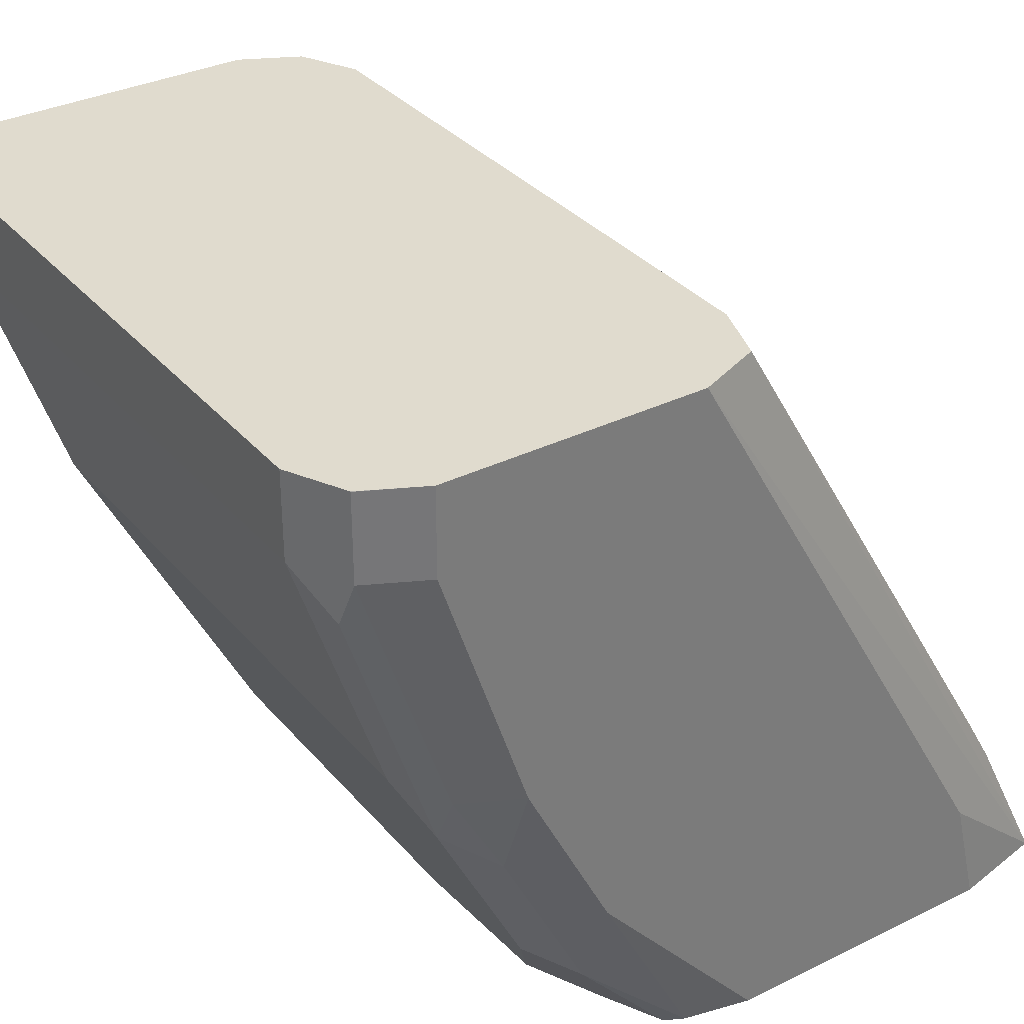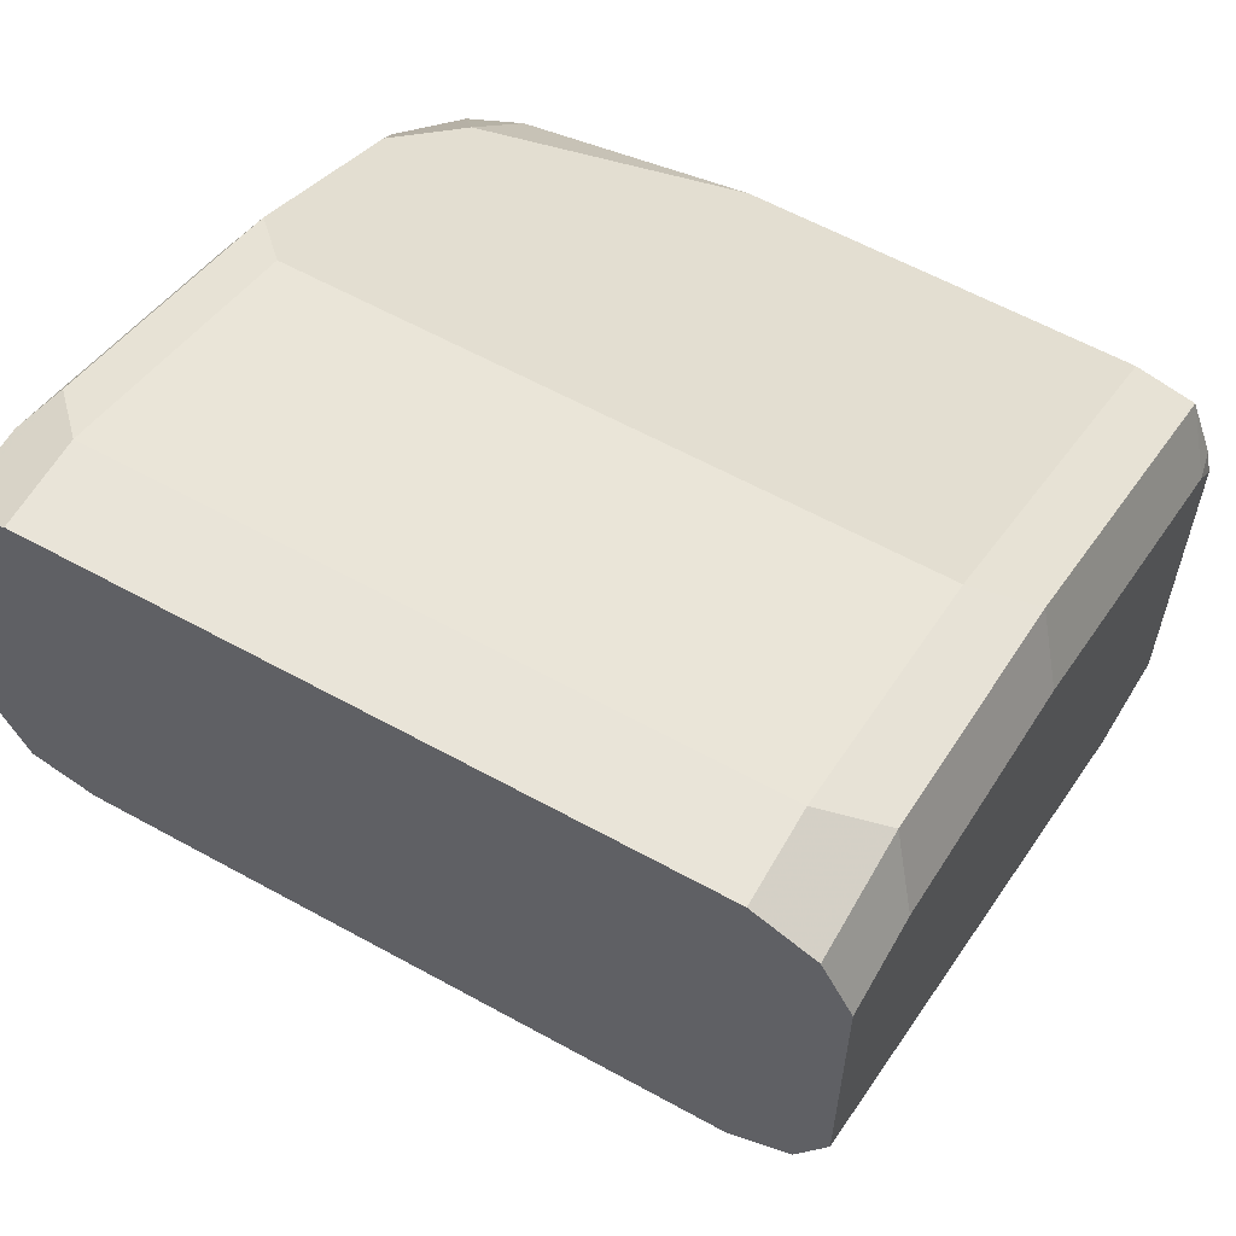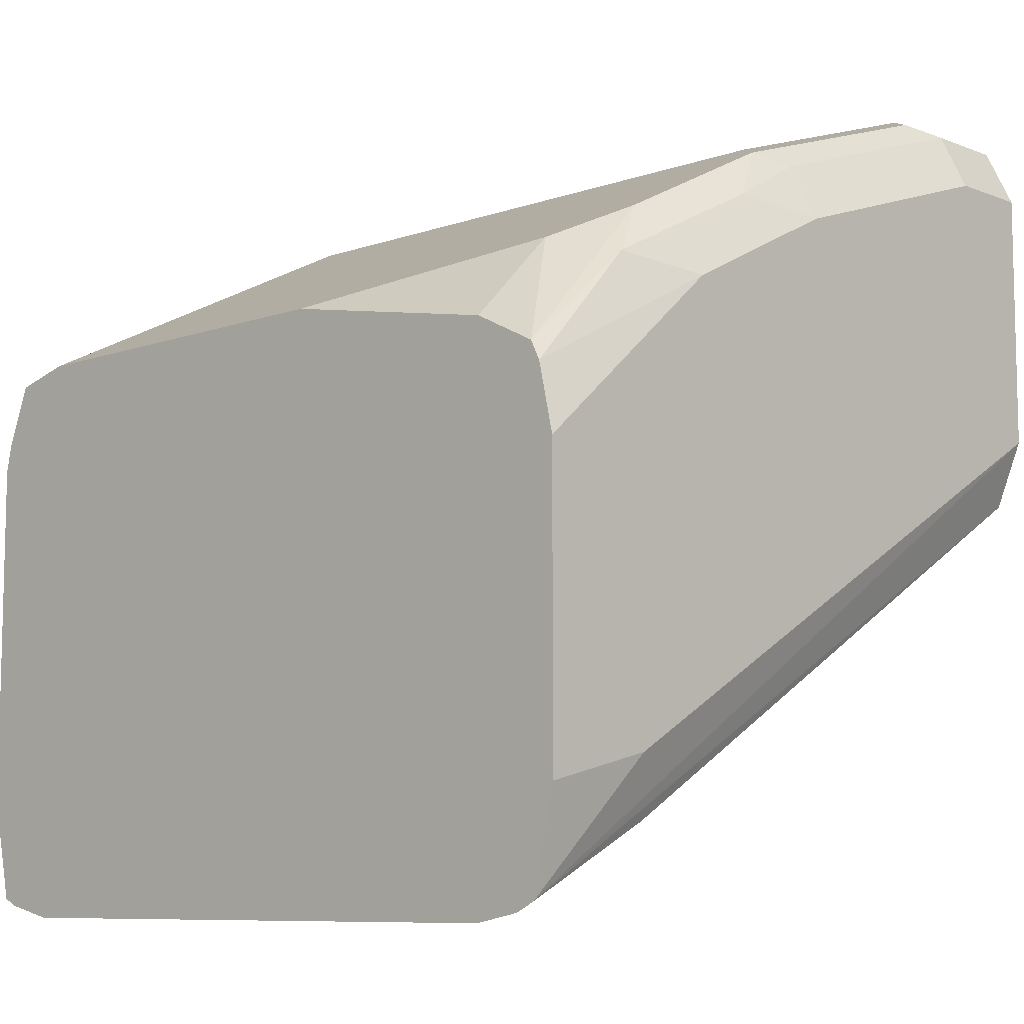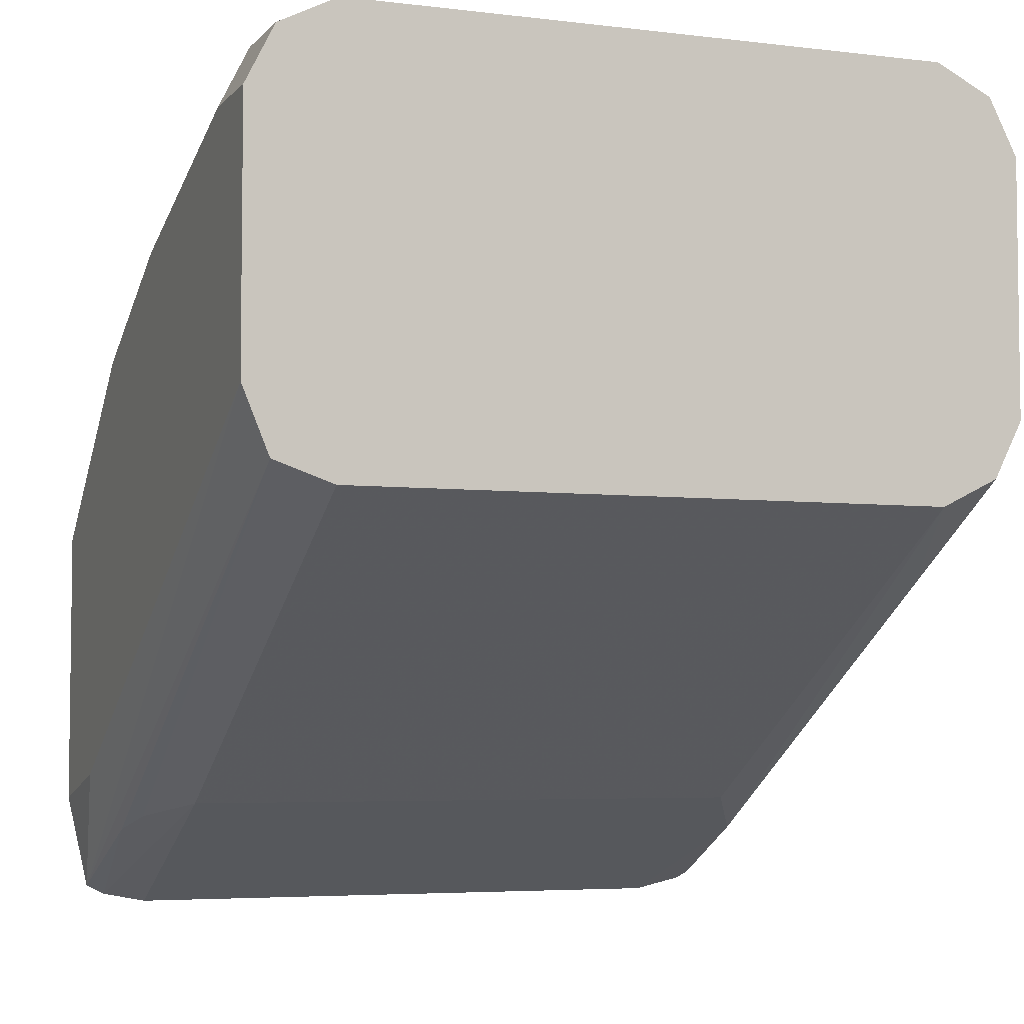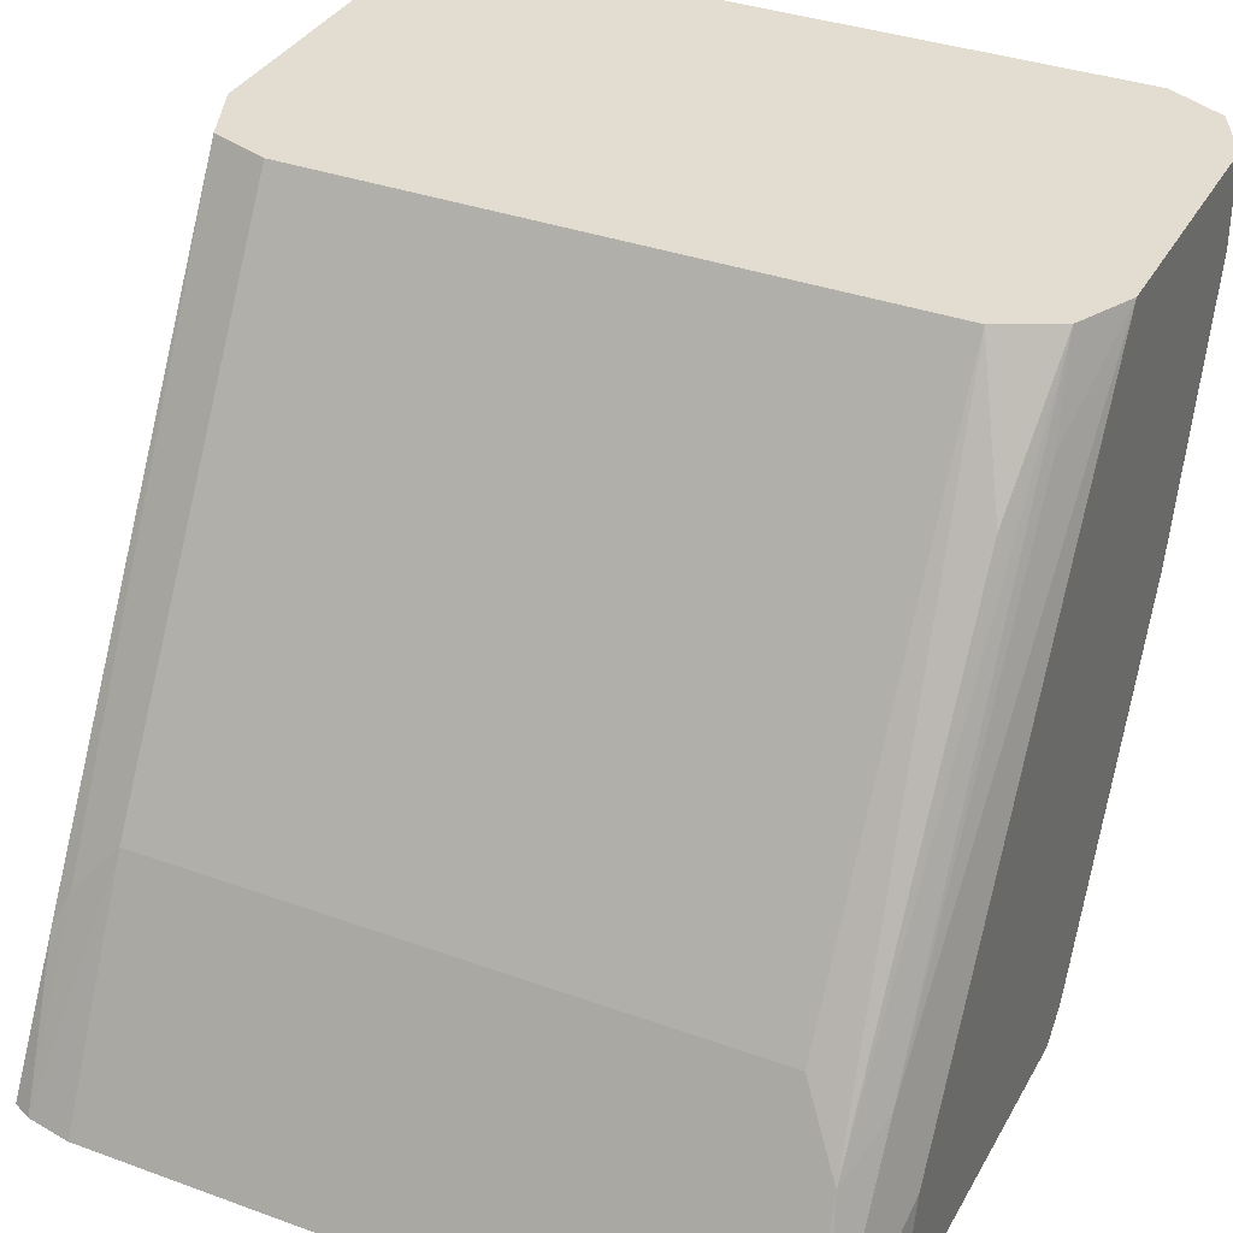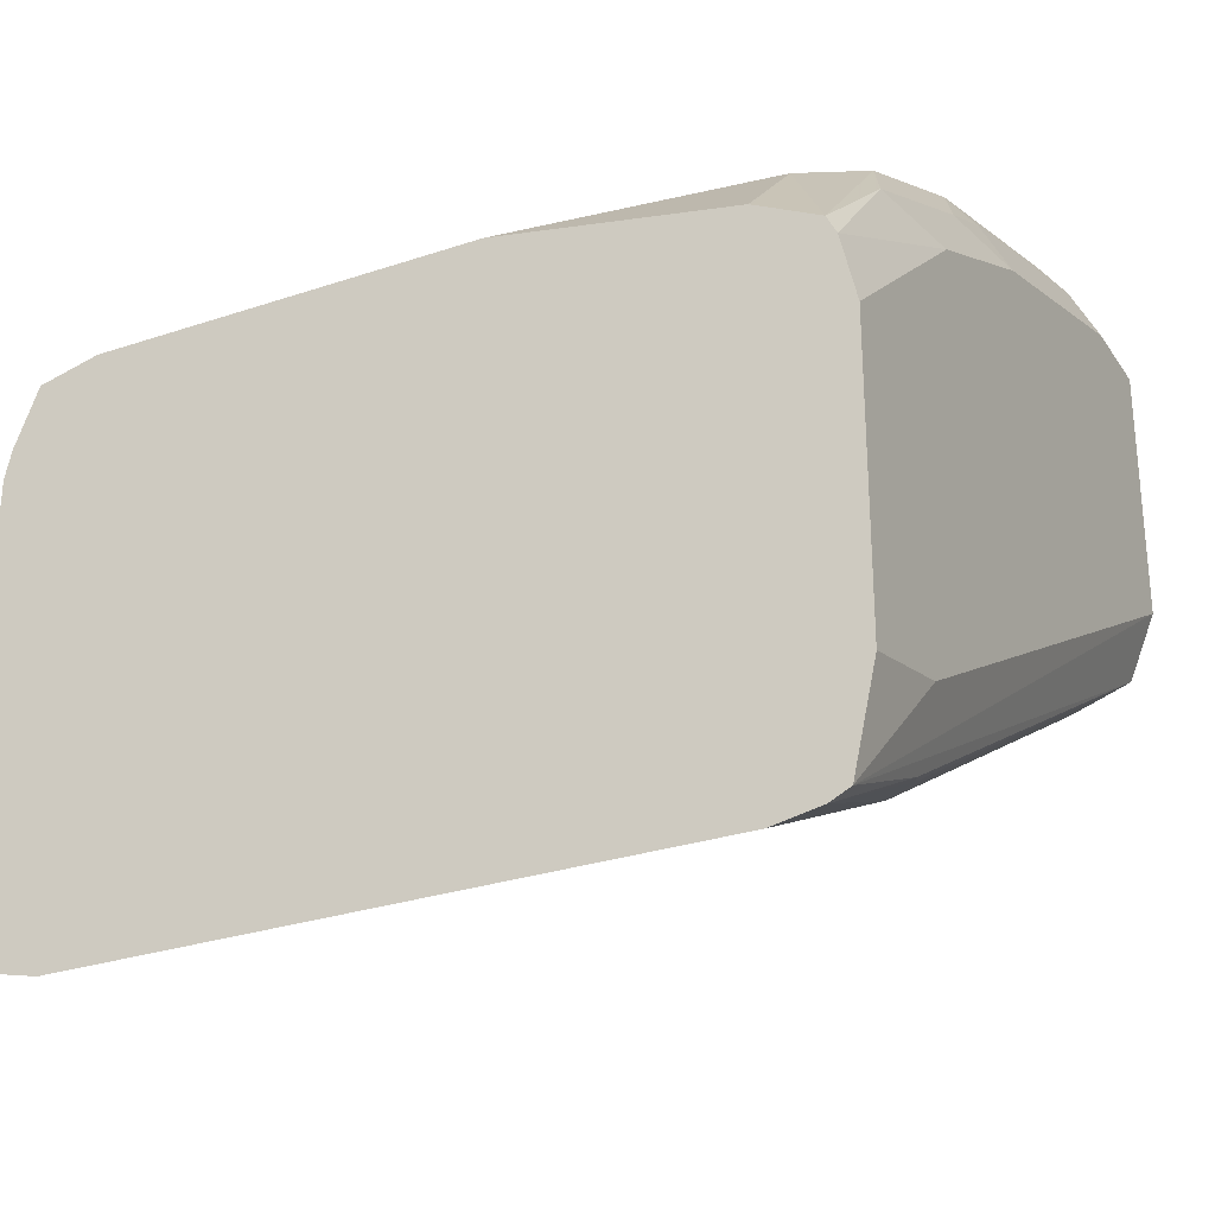
<metadata>
{"format":"obj","ext":"obj","renderer":"f3d","projection":"perspective","resolution":1024,"background":"white","views":[{"elev":33.5,"azim":-123.9,"up":"+Z"},{"elev":60.2,"azim":29.5,"up":"+Y"},{"elev":-8.6,"azim":-136.4,"up":"+Y"},{"elev":-4.9,"azim":-21.2,"up":"+Y"},{"elev":35.1,"azim":25.8,"up":"+Z"},{"elev":-28.4,"azim":-153.1,"up":"+Y"}]}
</metadata>
<code>
v -0.07115 0.2789 -0.6461
v -0.0667 0.2589 -0.6461
v -0.07115 0.2846 -0.6226
v -0.07115 0.338 -0.6461
v -0.06277 0.2569 -0.6461
v -0.06522 0.2728 -0.6167
v -0.06562 0.3423 -0.498
v -0.07115 0.3558 -0.498
v -0.06813 0.3515 -0.6461
v -0.07115 0.3735 -0.6048
v -0.05335 0.2551 -0.6461
v -0.05335 0.2728 -0.6107
v -0.05335 0.2787 -0.5989
v -0.06225 0.2757 -0.6093
v -0.05335 0.338 -0.498
v -0.07115 0.4091 -0.498
v -0.0667 0.3758 -0.6226
v -0.06622 0.3554 -0.6461
v -0.07115 0.3913 -0.5692
v 0.07114 0.2551 -0.6461
v 0.08004 0.2713 -0.6137
v 0.07114 0.2728 -0.6107
v 0.07114 0.2787 -0.5989
v 0.07114 0.338 -0.498
v -0.06517 0.421 -0.498
v -0.06522 0.421 -0.4981
v -0.07115 0.4091 -0.5159
v -0.0667 0.3936 -0.587
v -0.06225 0.4047 -0.5781
v -0.06225 0.3869 -0.6137
v -0.05335 0.3795 -0.6285
v -0.05376 0.3616 -0.6461
v -0.06522 0.4032 -0.5692
v 0.08161 0.2574 -0.6461
v 0.08449 0.2589 -0.6461
v 0.08449 0.2824 -0.6048
v 0.083 0.3439 -0.498
v 0.08004 0.3247 -0.5248
v -0.05335 0.4269 -0.498
v -0.05335 0.4269 -0.5159
v -0.06225 0.4225 -0.5248
v -0.06522 0.421 -0.5159
v -0.05335 0.4091 -0.5692
v 0.07114 0.4091 -0.5692
v 0.07114 0.4032 -0.5811
v 0.07114 0.3913 -0.6048
v -0.05335 0.3913 -0.6048
v -0.005743 0.3707 -0.6461
v -0.05335 0.3618 -0.6461
v 0.08894 0.2789 -0.6461
v 0.08894 0.2846 -0.6226
v 0.08894 0.3558 -0.498
v 0.08449 0.3358 -0.5159
v 0.07114 0.4269 -0.498
v 0.07114 0.4269 -0.5159
v 0.083 0.4032 -0.5752
v 0.08264 0.3678 -0.6461
v 0.07114 0.3707 -0.6461
v 0.08894 0.35 -0.6461
v 0.08894 0.4091 -0.498
v 0.083 0.421 -0.498
v 0.083 0.421 -0.5218
v 0.08894 0.3913 -0.5692
v 0.08319 0.3673 -0.6461
v 0.08302 0.3677 -0.6461
v 0.083 0.3854 -0.6107
v 0.08766 0.3558 -0.6461
v 0.08894 0.3558 -0.6404
v 0.08894 0.4091 -0.5159
f 29 47 31
f 29 43 44
f 29 44 45
f 29 45 46
f 29 46 47
f 29 40 43
f 35 51 36
f 31 49 32
f 31 47 48
f 31 48 49
f 35 50 51
f 36 51 52
f 29 41 40
f 29 31 30
f 29 42 41
f 21 36 37
f 28 33 29
f 25 42 26
f 25 41 42
f 25 40 41
f 25 39 40
f 24 38 37
f 21 23 22
f 21 24 23
f 21 38 24
f 21 37 38
f 21 35 36
f 21 34 35
f 36 52 53
f 20 34 21
f 29 33 42
f 36 53 37
f 57 66 65
f 39 54 55
f 19 33 28
f 64 68 67
f 63 68 64
f 62 69 63
f 60 62 61
f 60 69 62
f 59 67 68
f 56 66 57
f 56 65 66
f 56 64 65
f 56 63 64
f 56 62 63
f 55 62 56
f 54 62 55
f 54 61 62
f 50 52 51
f 50 60 52
f 39 55 40
f 40 55 44
f 40 44 43
f 44 56 45
f 44 55 56
f 45 56 46
f 37 53 52
f 46 57 58
f 46 48 47
f 46 56 57
f 50 59 68
f 50 68 63
f 50 63 69
f 50 69 60
f 46 58 48
f 19 42 33
f 7 52 60
f 18 31 32
f 5 11 12
f 4 10 9
f 2 8 3
f 2 7 8
f 2 6 7
f 2 5 6
f 1 5 2
f 1 11 5
f 1 20 11
f 1 34 20
f 1 35 34
f 1 50 35
f 1 59 50
f 1 67 59
f 5 12 13
f 1 64 67
f 1 57 65
f 1 58 57
f 1 48 58
f 1 49 48
f 1 32 49
f 1 18 32
f 1 9 18
f 1 10 4
f 1 19 10
f 1 27 19
f 1 16 27
f 1 8 16
f 1 3 8
f 1 2 3
f 1 65 64
f 5 13 14
f 1 4 9
f 6 14 7
f 5 14 6
f 18 30 31
f 17 30 18
f 17 29 30
f 17 28 29
f 17 19 28
f 16 42 27
f 16 26 42
f 16 25 26
f 13 24 15
f 13 23 24
f 12 23 13
f 12 22 23
f 12 21 22
f 11 21 12
f 19 27 42
f 10 19 17
f 11 20 21
f 7 13 15
f 7 15 24
f 7 14 13
f 7 37 52
f 7 60 61
f 7 61 54
f 7 24 37
f 7 54 39
f 9 10 17
f 7 16 8
f 9 17 18
f 7 39 25
f 7 25 16

</code>
